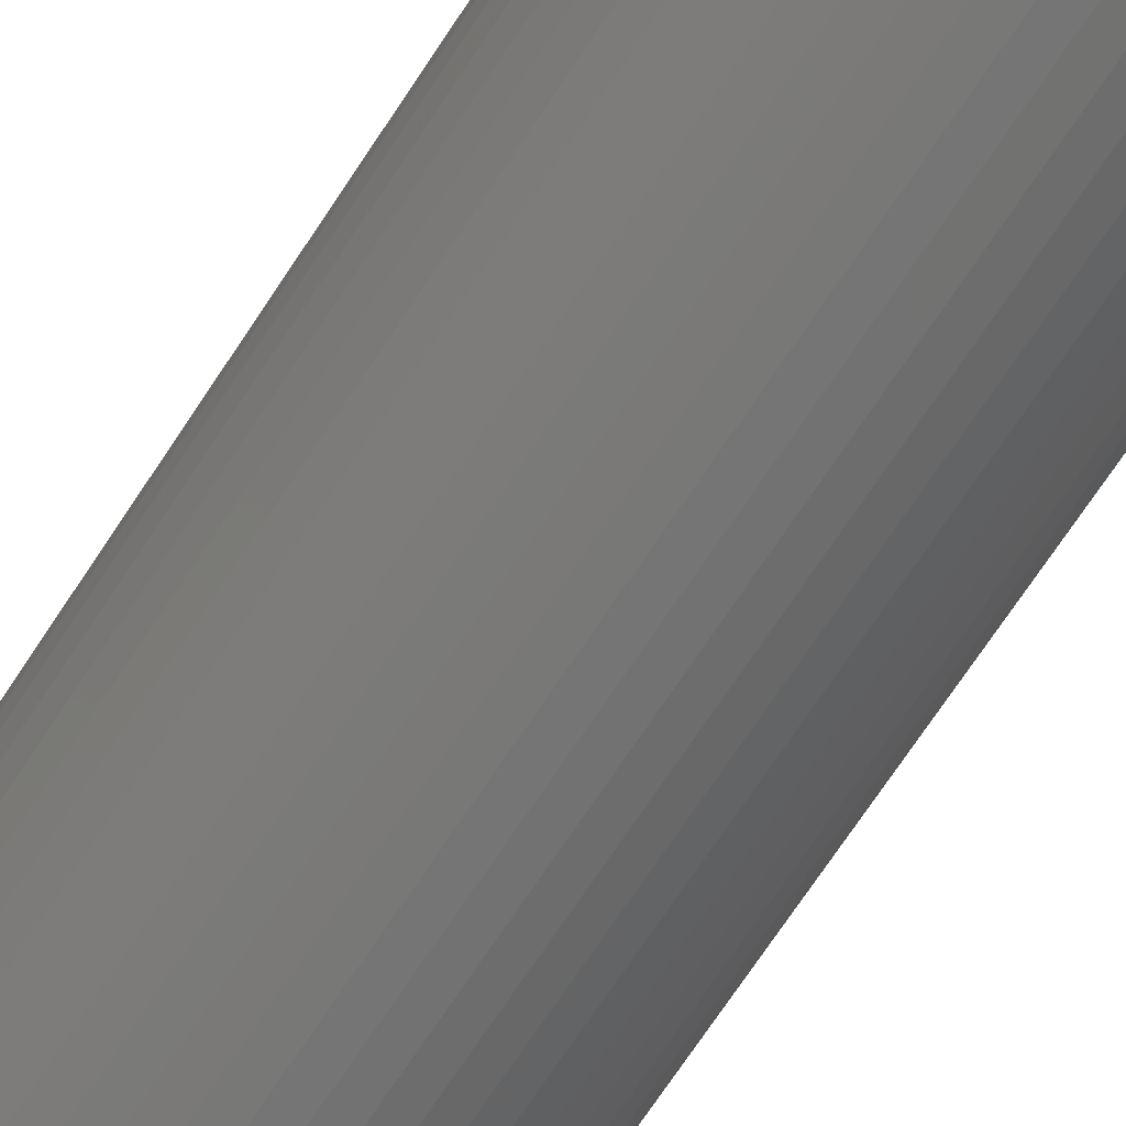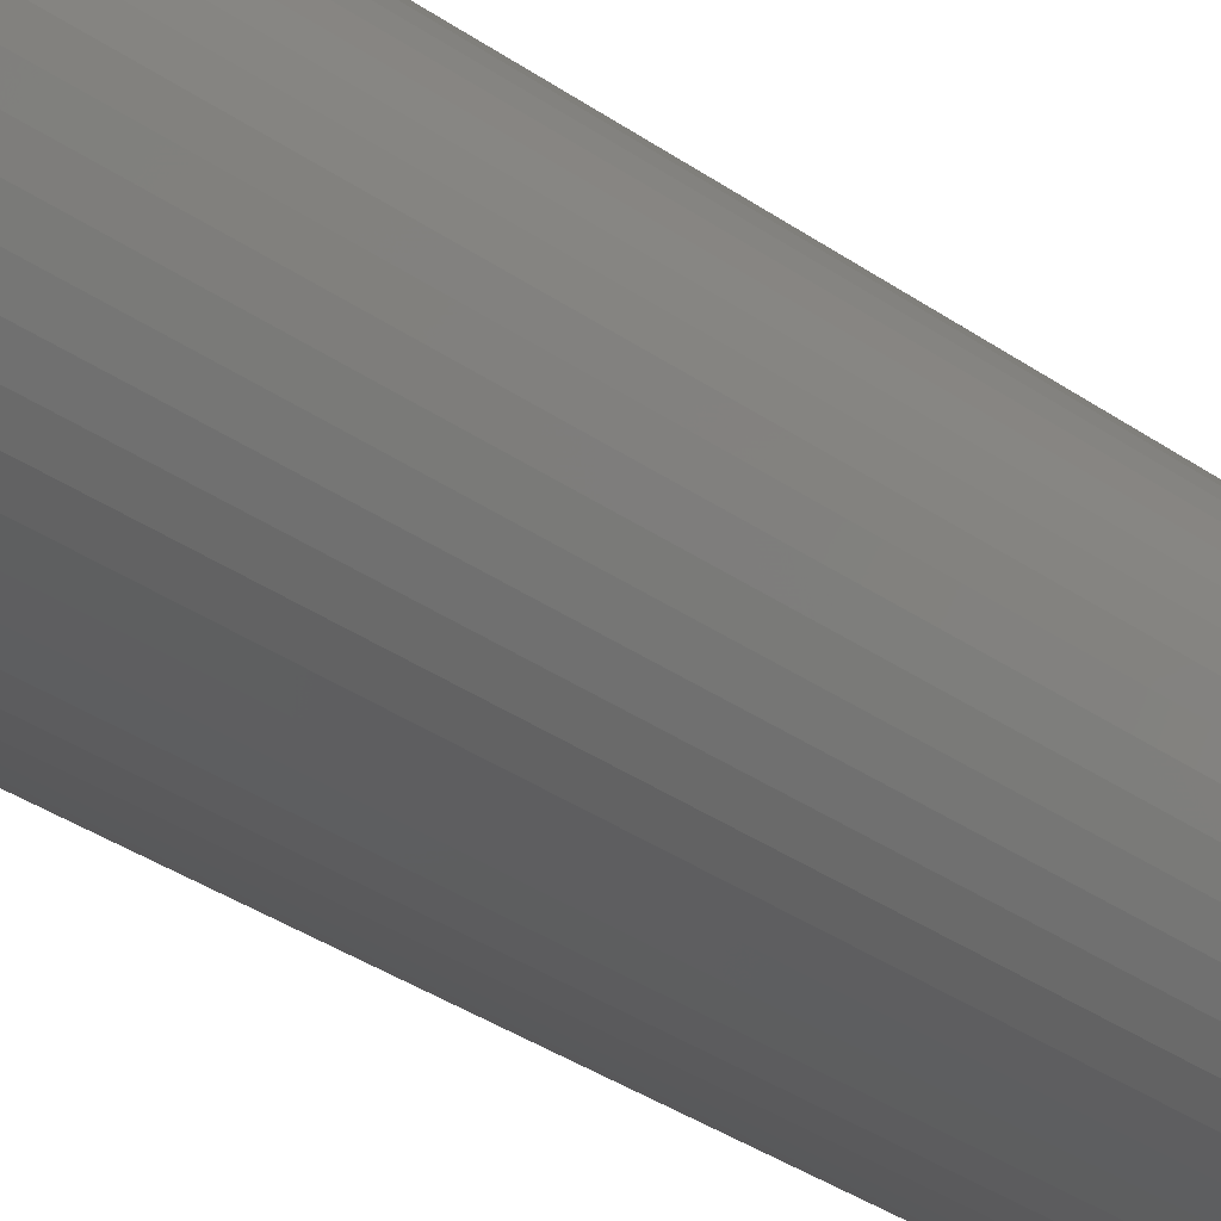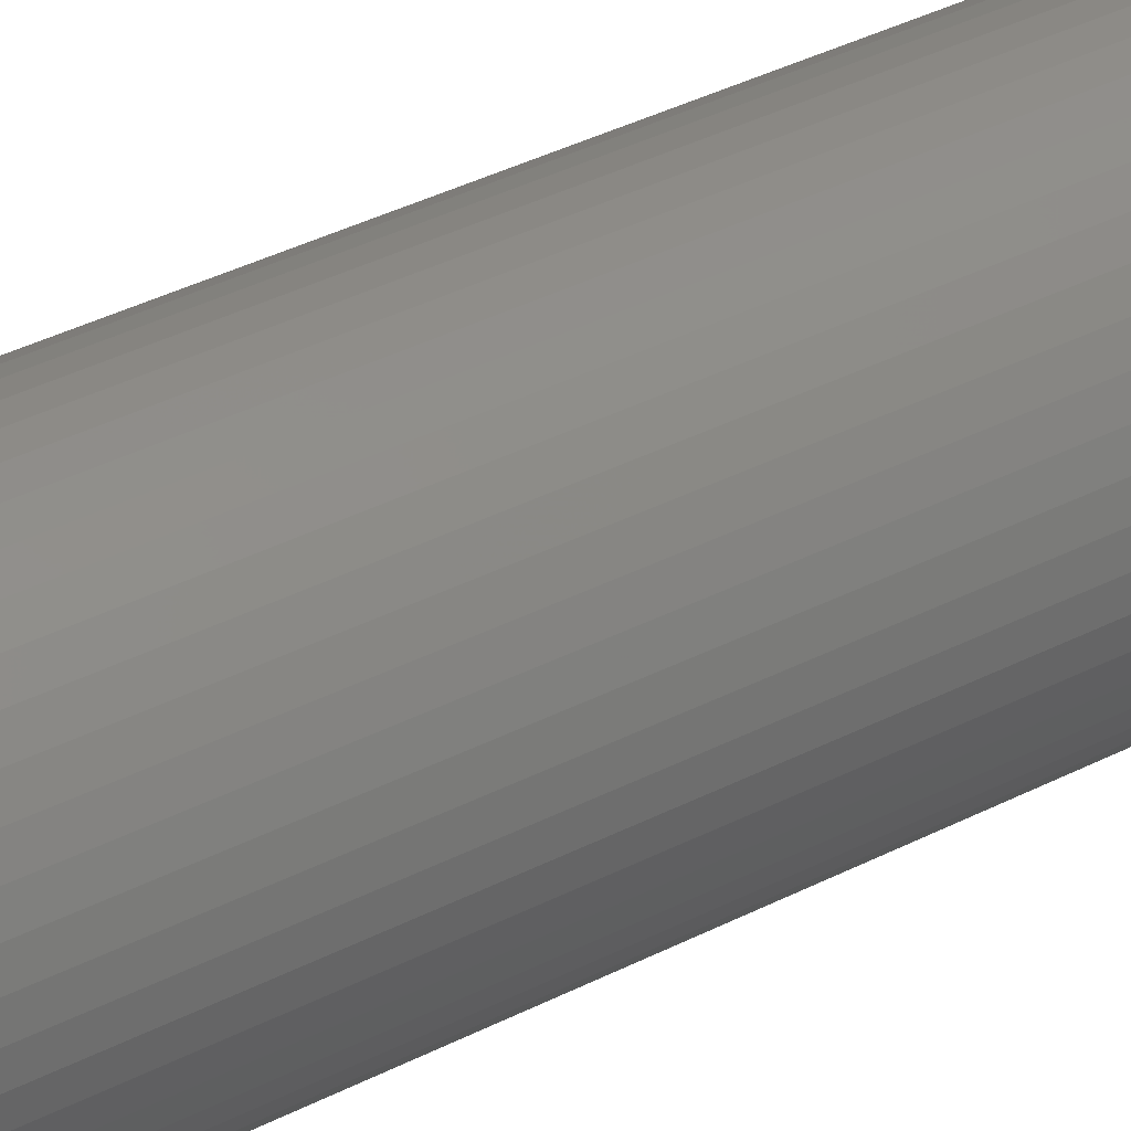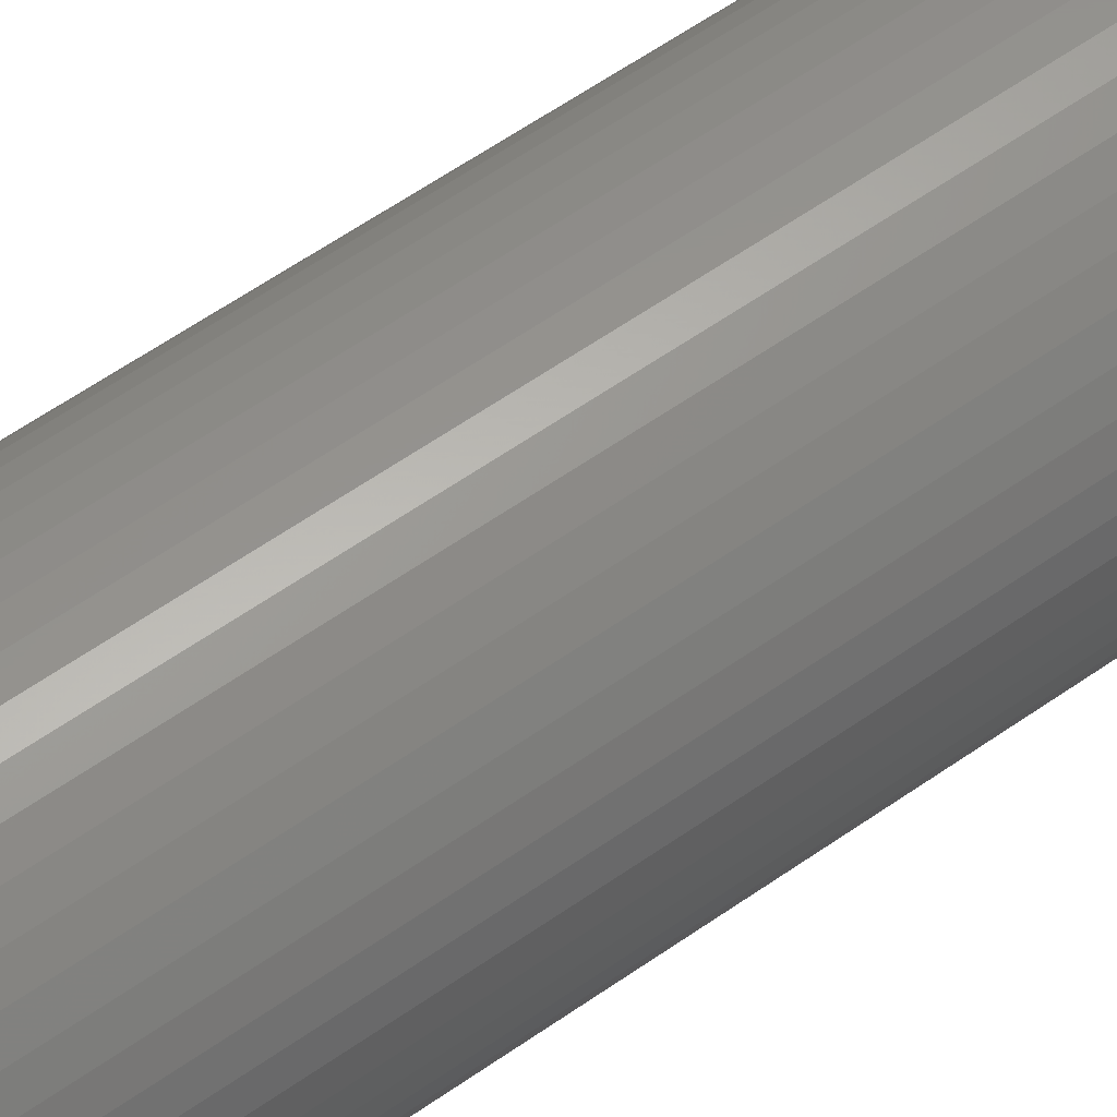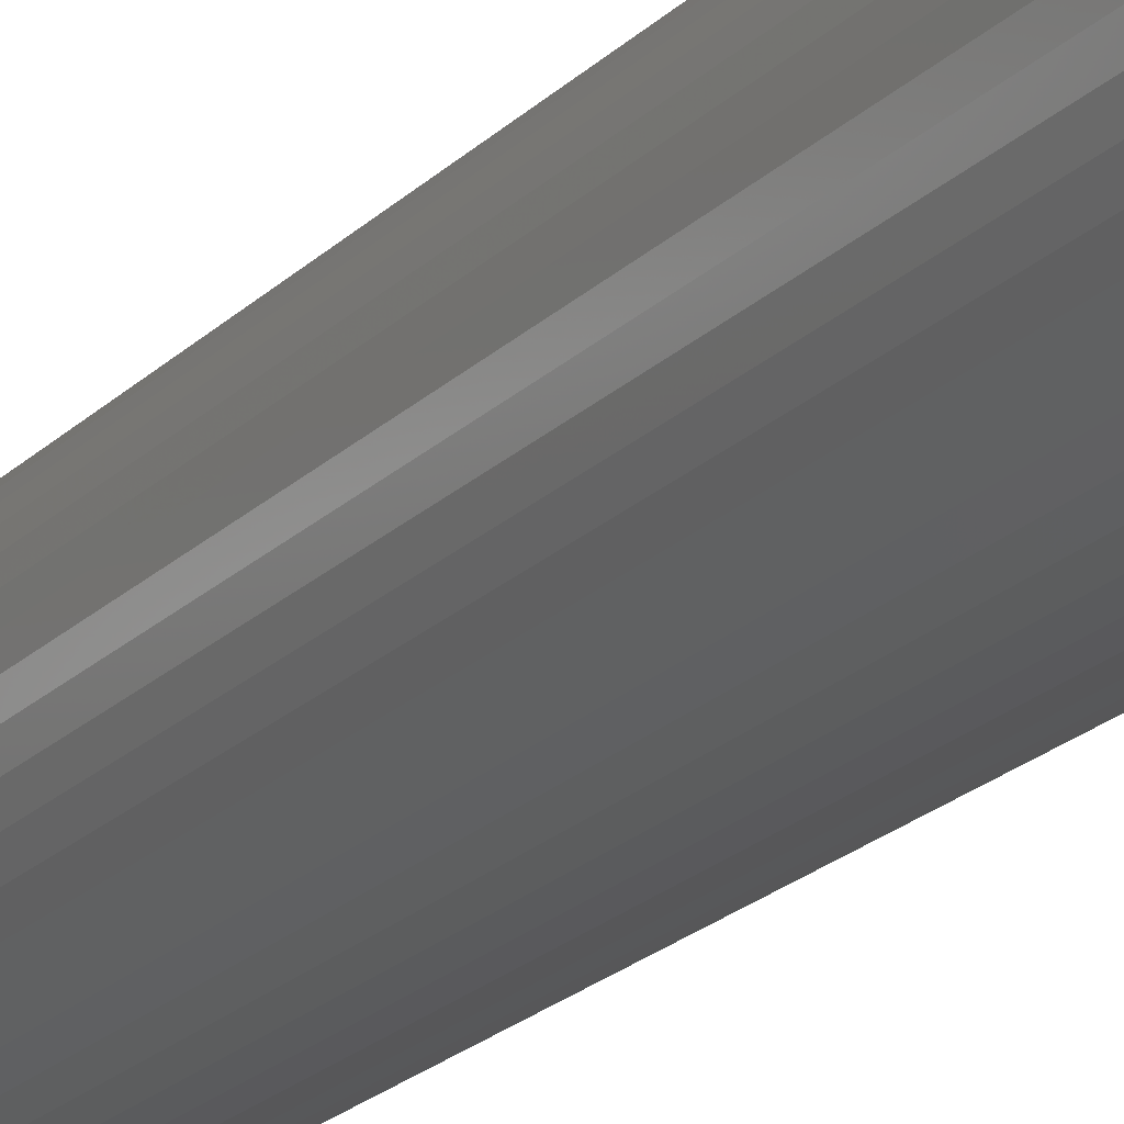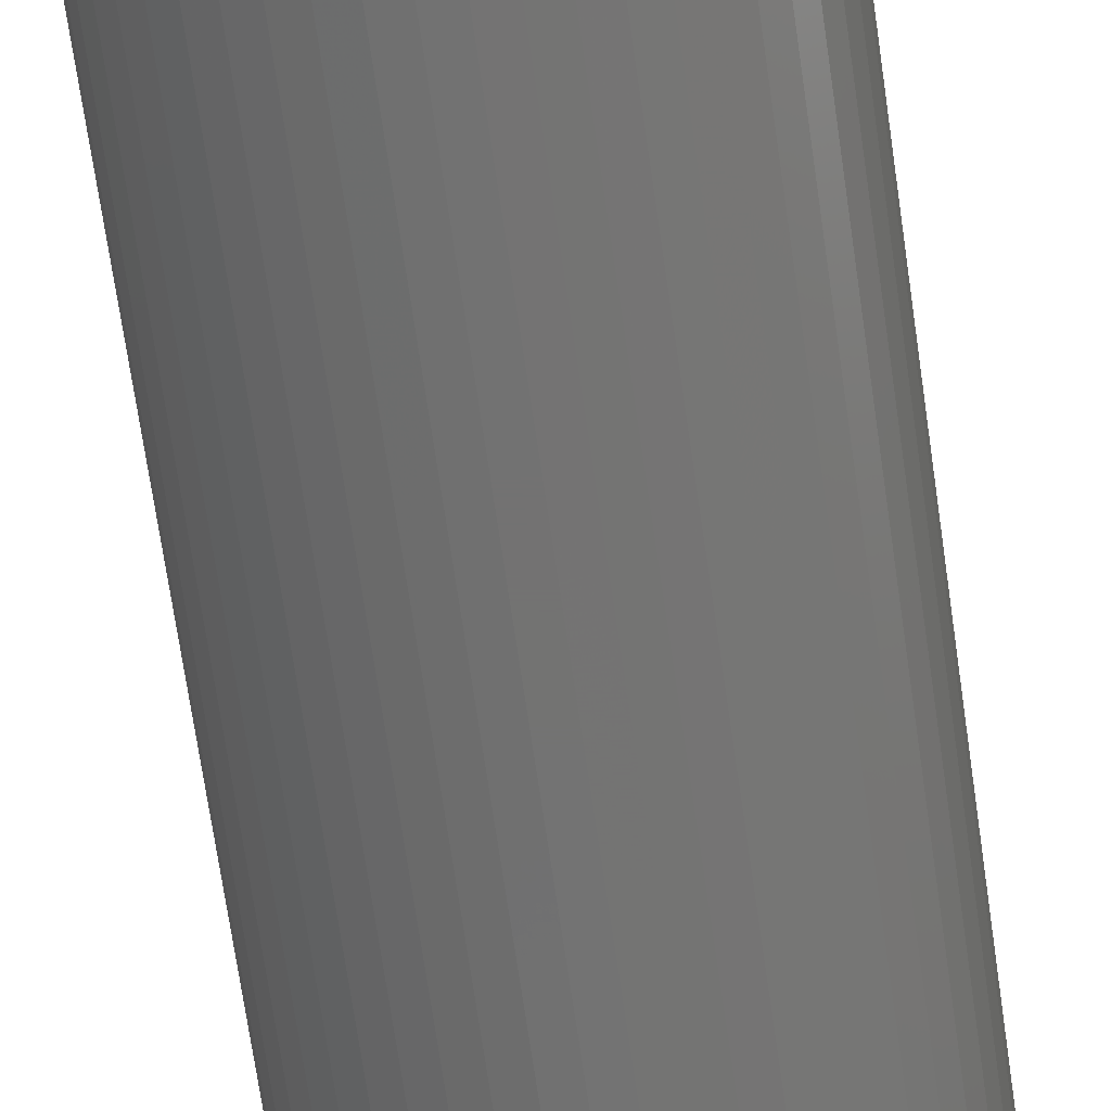
<metadata>
{"format":"stl","ext":"stl","renderer":"f3d","projection":"perspective","resolution":1024,"background":"white","views":[{"elev":-67.7,"azim":-32.8,"up":"+Y"},{"elev":-29.8,"azim":43.0,"up":"+Y"},{"elev":34.7,"azim":-125.2,"up":"+Y"},{"elev":57.0,"azim":53.4,"up":"+Y"},{"elev":-22.4,"azim":147.6,"up":"+Y"},{"elev":-64.6,"azim":-172.1,"up":"+Y"}]}
</metadata>
<code>
# stl→obj: 200 verts, 400 faces
v 5.25 0 24
v 5.209 0.658 -24
v 5.209 0.658 24
v 5.25 0 -24
v -5.25 0 -24
v -5.209 0.658 24
v -5.209 0.658 -24
v -5.25 0 24
v 0.3296 5.24 -24
v -0.3296 5.24 24
v 0.3296 5.24 24
v -0.3296 5.24 -24
v -0.3296 -5.24 -24
v 0.3296 -5.24 24
v -0.3296 -5.24 24
v 0.3296 -5.24 -24
v 3.827 3.594 -24
v 3.346 4.045 24
v 3.827 3.594 24
v 3.346 4.045 -24
v -3.346 4.045 -24
v -3.827 3.594 24
v -3.346 4.045 24
v -3.827 3.594 -24
v -1.622 4.993 -24
v -2.235 4.75 24
v -1.622 4.993 24
v -2.235 4.75 -24
v 4.881 1.933 24
v 4.601 2.529 -24
v 4.601 2.529 24
v 4.881 1.933 -24
v 5.085 1.306 -24
v 5.085 1.306 24
v 2.235 4.75 -24
v 1.622 4.993 24
v 2.235 4.75 24
v 1.622 4.993 -24
v 2.813 4.433 -24
v 2.813 4.433 24
v -4.881 1.933 -24
v -4.601 2.529 24
v -4.601 2.529 -24
v -4.881 1.933 24
v 1.55 0 24
v 1.538 0.1943 24
v 5.209 -0.658 24
v 1.501 0.3855 24
v 1.538 -0.1943 24
v 1.441 0.5706 24
v 5.085 -1.306 24
v 1.358 0.7467 24
v 4.247 3.086 24
v 1.501 -0.3855 24
v 1.254 0.9111 24
v 4.881 -1.933 24
v 1.13 1.061 24
v 1.441 -0.5706 24
v 0.988 1.194 24
v 4.601 -2.529 24
v 0.8305 1.309 24
v 1.358 -0.7467 24
v 0.66 1.402 24
v 4.247 -3.086 24
v 1.254 -0.9111 24
v 0.479 1.474 24
v 0.9838 5.157 24
v 0.2904 1.523 24
v 0.09732 1.547 24
v -0.09732 1.547 24
v -0.2904 1.523 24
v -0.9838 5.157 24
v -0.479 1.474 24
v -0.66 1.402 24
v -0.8305 1.309 24
v -2.813 4.433 24
v -0.988 1.194 24
v -1.13 1.061 24
v -4.247 3.086 24
v -1.254 0.9111 24
v 3.827 -3.594 24
v 1.13 -1.061 24
v 3.346 -4.045 24
v 0.988 -1.194 24
v 2.813 -4.433 24
v 0.8305 -1.309 24
v 2.235 -4.75 24
v 0.66 -1.402 24
v 1.622 -4.993 24
v 0.479 -1.474 24
v 0.9838 -5.157 24
v 0.2904 -1.523 24
v 0.09732 -1.547 24
v -0.09732 -1.547 24
v -0.2904 -1.523 24
v -0.9838 -5.157 24
v -0.479 -1.474 24
v -1.622 -4.993 24
v -0.66 -1.402 24
v -2.235 -4.75 24
v -0.8305 -1.309 24
v -2.813 -4.433 24
v -0.988 -1.194 24
v -3.346 -4.045 24
v -1.13 -1.061 24
v -3.827 -3.594 24
v -1.254 -0.9111 24
v -4.247 -3.086 24
v -1.358 -0.7467 24
v -4.601 -2.529 24
v -1.441 -0.5706 24
v -4.881 -1.933 24
v -1.501 -0.3855 24
v -5.085 -1.306 24
v -1.538 -0.1943 24
v -5.209 -0.658 24
v -1.55 0 24
v -1.358 0.7467 24
v -1.441 0.5706 24
v -1.501 0.3855 24
v -5.085 1.306 24
v -1.538 0.1943 24
v -2.813 4.433 -24
v -0.9838 5.157 -24
v 1.55 0 -24
v 5.209 -0.658 -24
v 1.538 -0.1943 -24
v 5.085 -1.306 -24
v 1.501 -0.3855 -24
v 4.881 -1.933 -24
v 1.538 0.1943 -24
v 1.441 -0.5706 -24
v 4.601 -2.529 -24
v 1.358 -0.7467 -24
v 4.247 -3.086 -24
v 1.501 0.3855 -24
v 1.254 -0.9111 -24
v 3.827 -3.594 -24
v 1.13 -1.061 -24
v 3.346 -4.045 -24
v 1.441 0.5706 -24
v 0.988 -1.194 -24
v 2.813 -4.433 -24
v 0.8305 -1.309 -24
v 2.235 -4.75 -24
v 1.358 0.7467 -24
v 0.66 -1.402 -24
v 1.622 -4.993 -24
v 4.247 3.086 -24
v 1.254 0.9111 -24
v 0.479 -1.474 -24
v 0.9838 -5.157 -24
v 0.2904 -1.523 -24
v 0.09732 -1.547 -24
v -0.09732 -1.547 -24
v -0.2904 -1.523 -24
v -0.9838 -5.157 -24
v -0.479 -1.474 -24
v -1.622 -4.993 -24
v -0.66 -1.402 -24
v -2.235 -4.75 -24
v -0.8305 -1.309 -24
v -2.813 -4.433 -24
v -0.988 -1.194 -24
v -3.346 -4.045 -24
v -1.13 -1.061 -24
v -3.827 -3.594 -24
v -4.247 -3.086 -24
v -1.254 -0.9111 -24
v 1.13 1.061 -24
v 0.988 1.194 -24
v 0.8305 1.309 -24
v 0.66 1.402 -24
v 0.479 1.474 -24
v 0.9838 5.157 -24
v 0.2904 1.523 -24
v 0.09732 1.547 -24
v -0.09732 1.547 -24
v -0.2904 1.523 -24
v -0.479 1.474 -24
v -0.66 1.402 -24
v -0.8305 1.309 -24
v -0.988 1.194 -24
v -1.13 1.061 -24
v -1.254 0.9111 -24
v -4.247 3.086 -24
v -1.358 0.7467 -24
v -1.441 0.5706 -24
v -1.501 0.3855 -24
v -5.085 1.306 -24
v -1.538 0.1943 -24
v -1.55 0 -24
v -1.358 -0.7467 -24
v -4.601 -2.529 -24
v -1.441 -0.5706 -24
v -4.881 -1.933 -24
v -1.501 -0.3855 -24
v -5.085 -1.306 -24
v -1.538 -0.1943 -24
v -5.209 -0.658 -24
f 1 2 3
f 2 1 4
f 5 6 7
f 6 5 8
f 9 10 11
f 10 9 12
f 13 14 15
f 14 13 16
f 17 18 19
f 18 17 20
f 21 22 23
f 22 21 24
f 25 26 27
f 26 25 28
f 29 30 31
f 30 29 32
f 3 33 34
f 33 3 2
f 35 36 37
f 36 35 38
f 39 37 40
f 37 39 35
f 41 42 43
f 42 41 44
f 45 1 3
f 46 3 34
f 1 45 47
f 48 34 29
f 49 47 45
f 50 29 31
f 47 49 51
f 52 31 53
f 54 51 49
f 55 53 19
f 51 54 56
f 57 19 18
f 58 56 54
f 59 18 40
f 56 58 60
f 61 40 37
f 62 60 58
f 63 37 36
f 60 62 64
f 65 64 62
f 3 46 45
f 34 48 46
f 29 50 48
f 31 52 50
f 53 55 52
f 19 57 55
f 18 59 57
f 66 36 67
f 40 61 59
f 37 63 61
f 36 66 63
f 68 67 11
f 67 68 66
f 11 69 68
f 11 70 69
f 10 70 11
f 70 10 71
f 72 71 10
f 71 72 73
f 27 73 72
f 73 27 74
f 26 74 27
f 74 26 75
f 76 75 26
f 75 76 77
f 23 77 76
f 77 23 78
f 22 78 23
f 79 80 22
f 78 22 80
f 64 65 81
f 82 81 65
f 81 82 83
f 84 83 82
f 83 84 85
f 86 85 84
f 85 86 87
f 88 87 86
f 87 88 89
f 90 89 88
f 89 90 91
f 92 91 90
f 91 92 14
f 93 14 92
f 94 14 93
f 15 94 95
f 94 15 14
f 96 95 97
f 98 97 99
f 100 99 101
f 95 96 15
f 102 101 103
f 104 103 105
f 106 105 107
f 108 107 109
f 110 109 111
f 112 111 113
f 114 113 115
f 97 98 96
f 116 115 117
f 80 79 118
f 42 118 79
f 99 100 98
f 118 42 119
f 101 102 100
f 44 119 42
f 103 104 102
f 119 44 120
f 105 106 104
f 121 120 44
f 107 108 106
f 120 121 122
f 109 110 108
f 6 122 121
f 111 112 110
f 122 6 117
f 113 114 112
f 8 117 6
f 115 116 114
f 117 8 116
f 28 76 26
f 76 28 123
f 124 27 72
f 27 124 25
f 125 4 126
f 127 126 128
f 4 125 2
f 129 128 130
f 131 2 125
f 132 130 133
f 2 131 33
f 134 133 135
f 136 33 131
f 137 135 138
f 33 136 32
f 139 138 140
f 141 32 136
f 142 140 143
f 32 141 30
f 144 143 145
f 146 30 141
f 147 145 148
f 30 146 149
f 150 149 146
f 126 127 125
f 128 129 127
f 130 132 129
f 133 134 132
f 135 137 134
f 138 139 137
f 140 142 139
f 151 148 152
f 143 144 142
f 145 147 144
f 148 151 147
f 153 152 16
f 152 153 151
f 16 154 153
f 16 155 154
f 13 155 16
f 155 13 156
f 157 156 13
f 156 157 158
f 159 158 157
f 158 159 160
f 161 160 159
f 160 161 162
f 163 162 161
f 162 163 164
f 165 164 163
f 164 165 166
f 167 166 165
f 168 169 167
f 166 167 169
f 149 150 17
f 170 17 150
f 17 170 20
f 171 20 170
f 20 171 39
f 172 39 171
f 39 172 35
f 173 35 172
f 35 173 38
f 174 38 173
f 38 174 175
f 176 175 174
f 175 176 9
f 177 9 176
f 178 9 177
f 12 178 179
f 178 12 9
f 124 179 180
f 25 180 181
f 28 181 182
f 179 124 12
f 123 182 183
f 21 183 184
f 24 184 185
f 186 185 187
f 43 187 188
f 41 188 189
f 190 189 191
f 180 25 124
f 7 191 192
f 169 168 193
f 194 193 168
f 181 28 25
f 193 194 195
f 182 123 28
f 196 195 194
f 183 21 123
f 195 196 197
f 184 24 21
f 198 197 196
f 185 186 24
f 197 198 199
f 187 43 186
f 200 199 198
f 188 41 43
f 199 200 192
f 189 190 41
f 5 192 200
f 191 7 190
f 192 5 7
f 16 91 14
f 91 16 152
f 148 87 89
f 87 148 145
f 34 32 29
f 32 34 33
f 53 17 19
f 17 53 149
f 31 149 53
f 149 31 30
f 38 67 36
f 67 38 175
f 175 11 67
f 11 175 9
f 20 40 18
f 40 20 39
f 43 79 186
f 79 43 42
f 186 22 24
f 22 186 79
f 190 44 41
f 44 190 121
f 7 121 190
f 121 7 6
f 123 23 76
f 23 123 21
f 12 72 10
f 72 12 124
f 47 4 1
f 4 47 126
f 51 126 47
f 126 51 128
f 167 104 106
f 104 167 165
f 194 112 196
f 112 194 110
f 168 110 194
f 110 168 108
f 145 85 87
f 85 145 143
f 60 130 56
f 130 60 133
f 167 108 168
f 108 167 106
f 198 116 200
f 116 198 114
f 200 8 5
f 8 200 116
f 196 114 198
f 114 196 112
f 143 83 85
f 83 143 140
f 152 89 91
f 89 152 148
f 64 133 60
f 133 64 135
f 81 135 64
f 135 81 138
f 56 128 51
f 128 56 130
f 157 15 96
f 15 157 13
f 163 100 102
f 100 163 161
f 140 81 83
f 81 140 138
f 159 96 98
f 96 159 157
f 161 98 100
f 98 161 159
f 165 102 104
f 102 165 163
f 125 46 131
f 46 125 45
f 117 191 122
f 191 117 192
f 178 69 70
f 69 178 177
f 154 94 93
f 94 154 155
f 171 57 59
f 57 171 170
f 184 77 78
f 77 184 183
f 181 73 74
f 73 181 180
f 141 52 146
f 52 141 50
f 146 55 150
f 55 146 52
f 174 63 66
f 63 174 173
f 176 66 68
f 66 176 174
f 172 59 61
f 59 172 171
f 119 187 118
f 187 119 188
f 80 184 78
f 184 80 185
f 120 188 119
f 188 120 189
f 182 74 75
f 74 182 181
f 180 71 73
f 71 180 179
f 147 90 88
f 90 147 151
f 136 50 141
f 50 136 48
f 131 48 136
f 48 131 46
f 150 57 170
f 57 150 55
f 177 68 69
f 68 177 176
f 173 61 63
f 61 173 172
f 118 185 80
f 185 118 187
f 122 189 120
f 189 122 191
f 183 75 77
f 75 183 182
f 179 70 71
f 70 179 178
f 127 45 125
f 45 127 49
f 132 54 129
f 54 132 58
f 129 49 127
f 49 129 54
f 109 195 111
f 195 109 193
f 105 169 107
f 169 105 166
f 153 93 92
f 93 153 154
f 142 86 84
f 86 142 144
f 156 97 95
f 97 156 158
f 111 197 113
f 197 111 195
f 139 65 137
f 65 139 82
f 144 88 86
f 88 144 147
f 134 58 132
f 58 134 62
f 137 62 134
f 62 137 65
f 155 95 94
f 95 155 156
f 158 99 97
f 99 158 160
f 107 193 109
f 193 107 169
f 113 199 115
f 199 113 197
f 115 192 117
f 192 115 199
f 139 84 82
f 84 139 142
f 151 92 90
f 92 151 153
f 160 101 99
f 101 160 162
f 162 103 101
f 103 162 164
f 164 105 103
f 105 164 166

</code>
